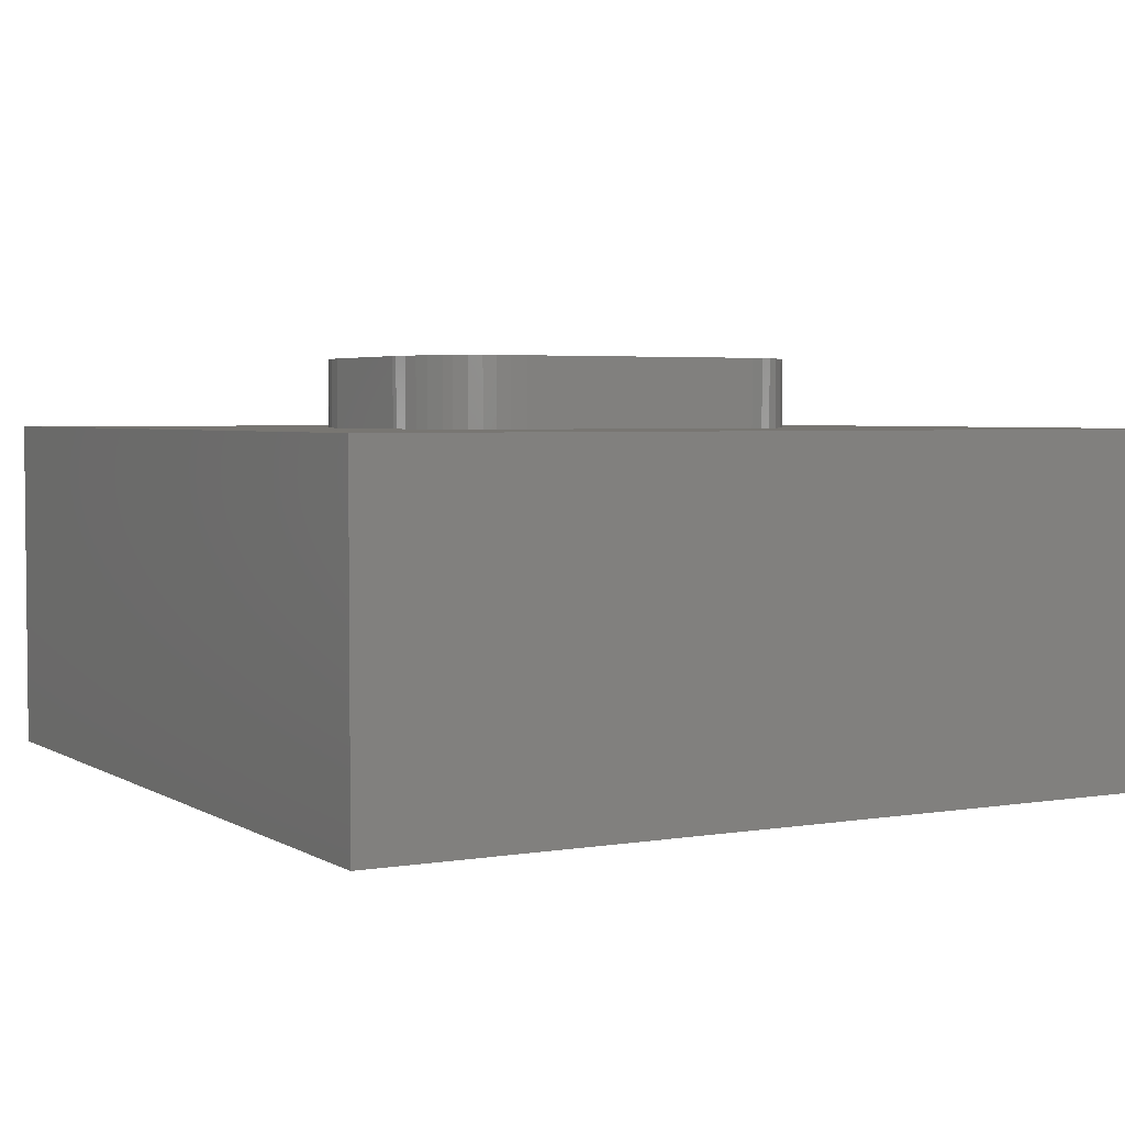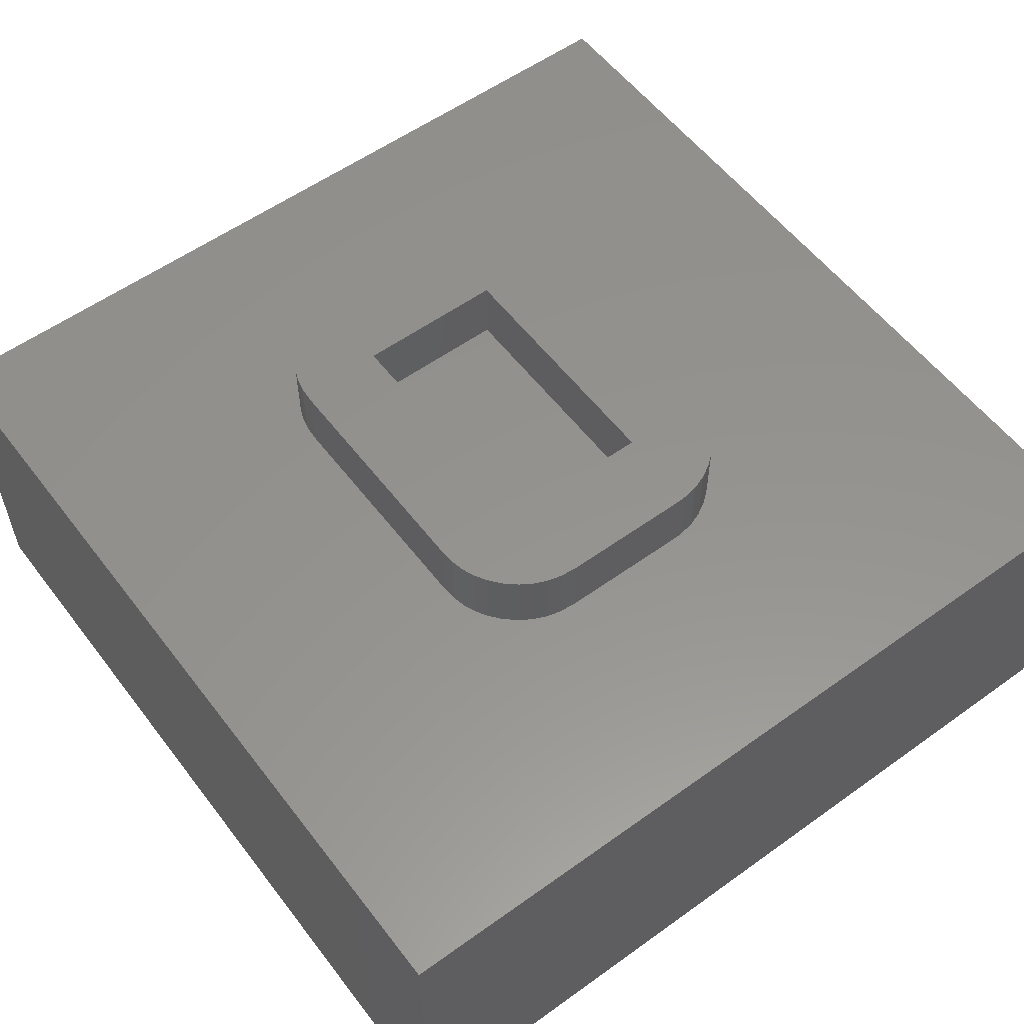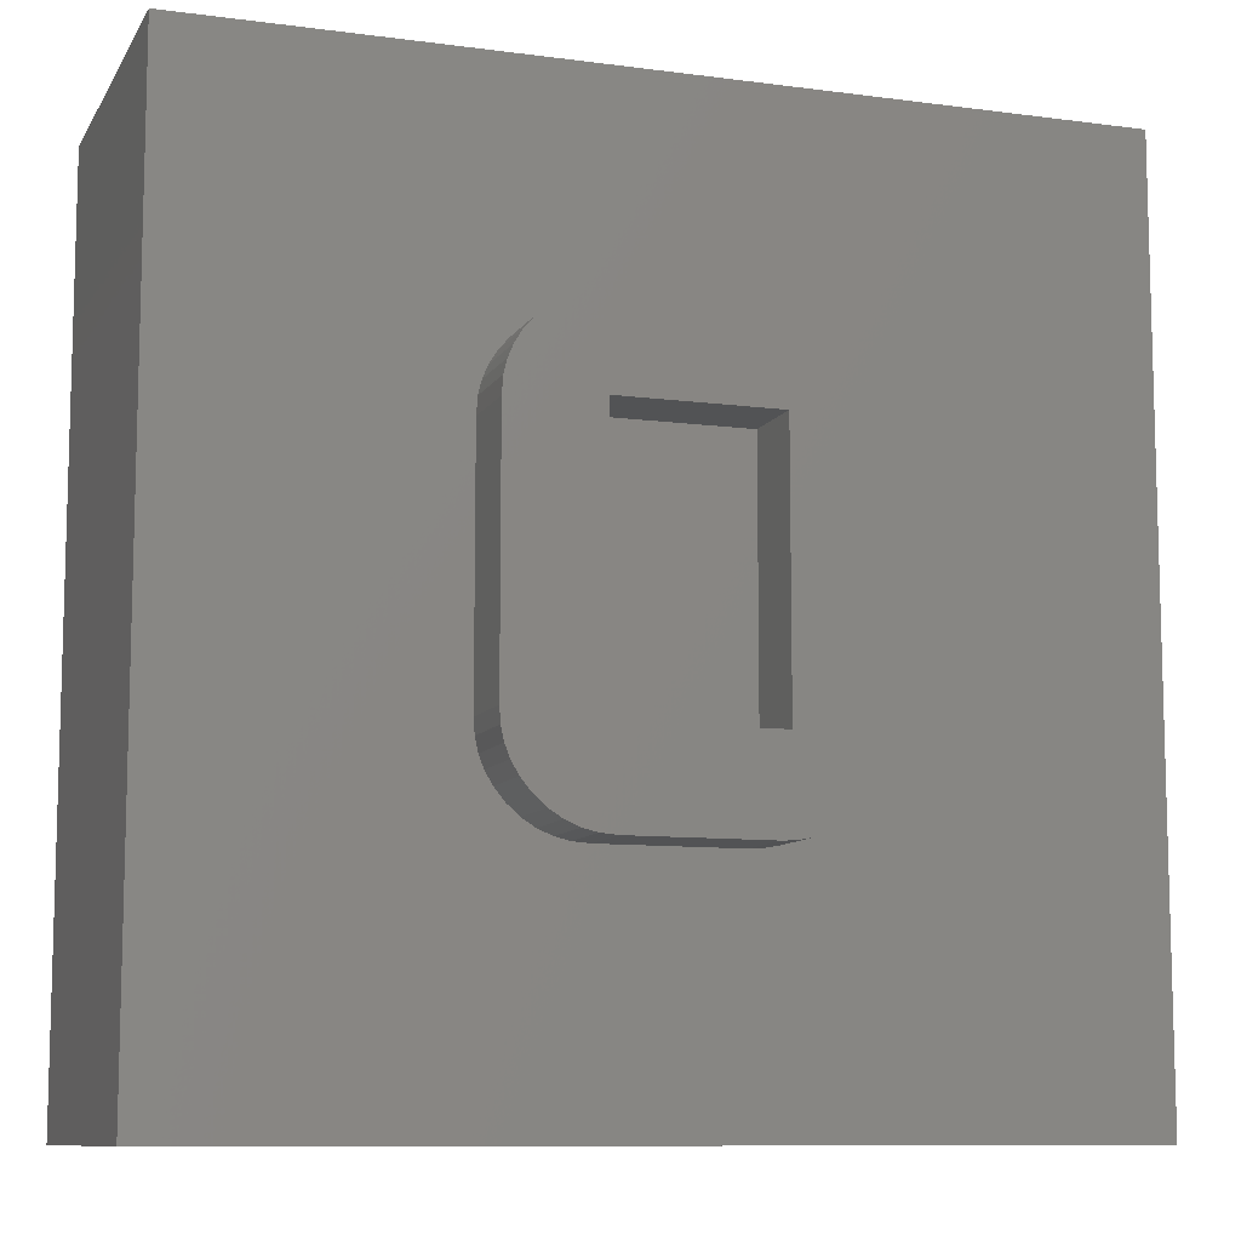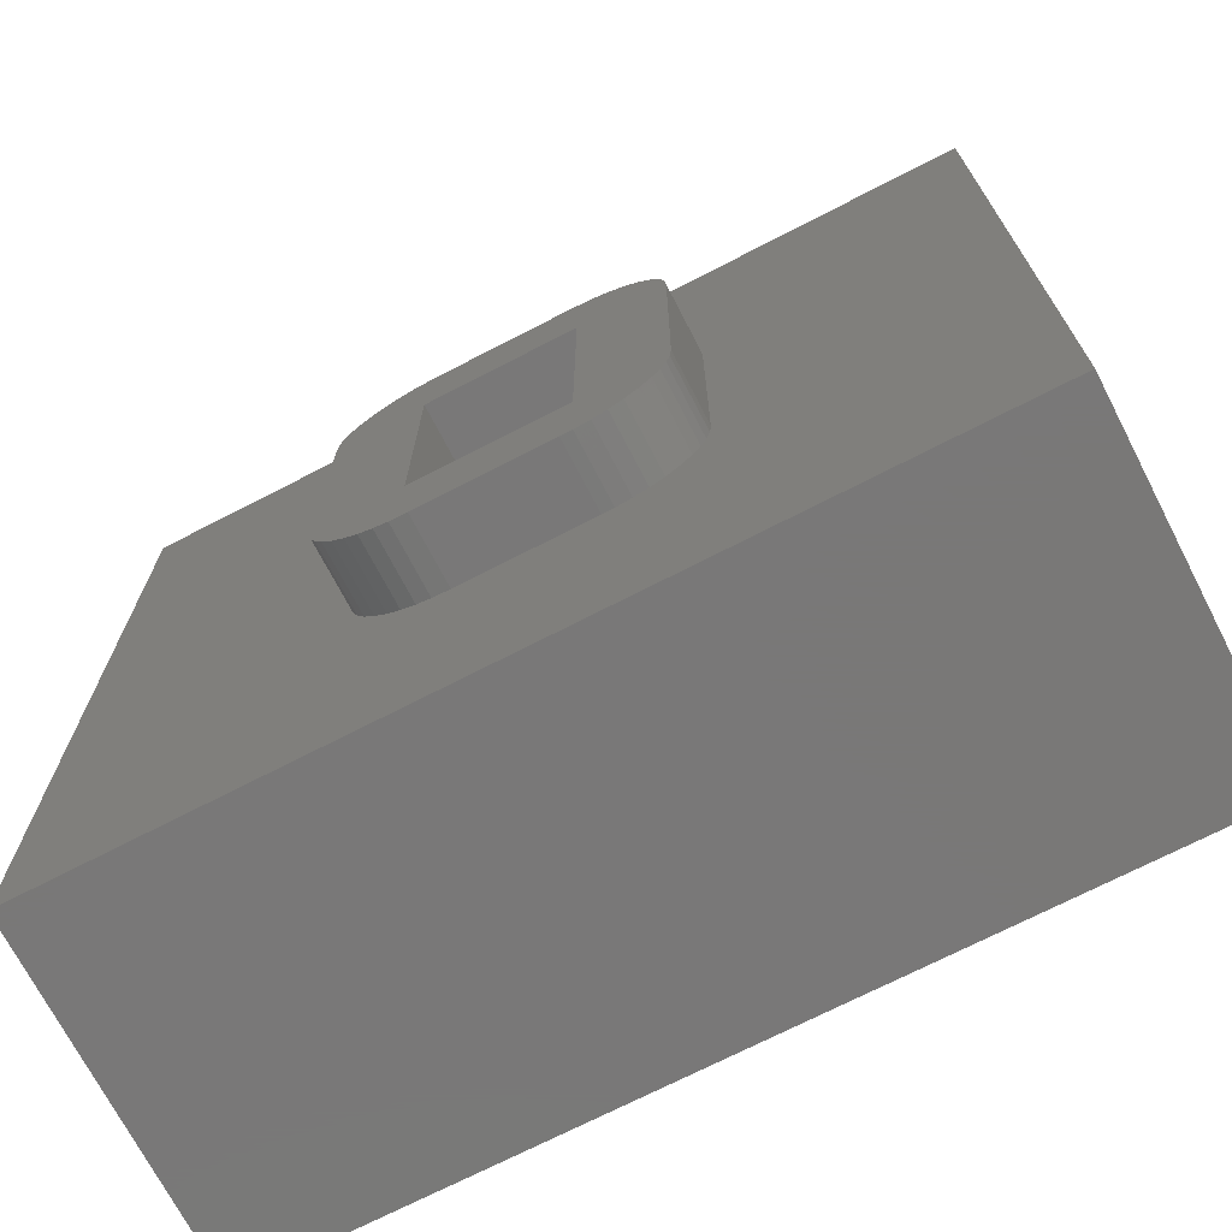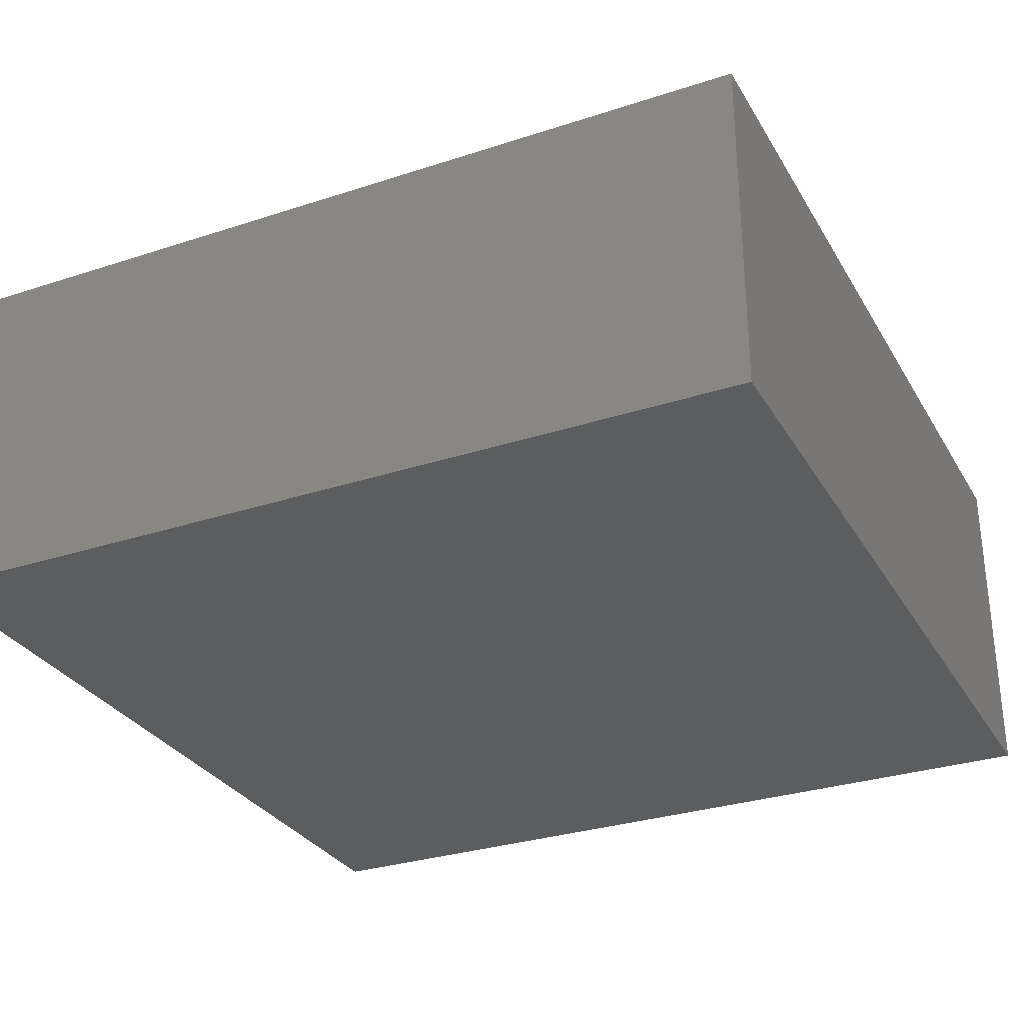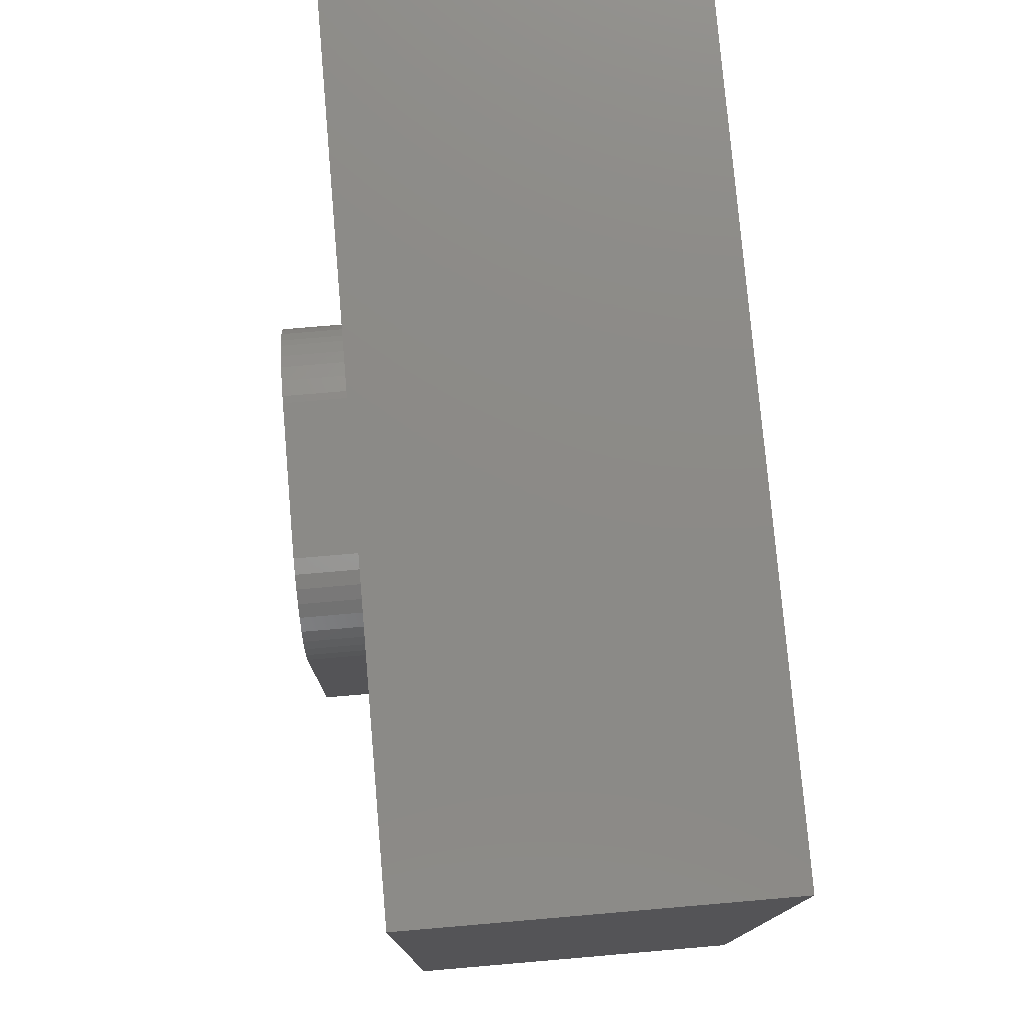
<metadata>
{"format":"stl","ext":"stl","renderer":"f3d","projection":"perspective","resolution":1024,"background":"white","views":[{"elev":3.6,"azim":-119.1,"up":"+Z"},{"elev":56.5,"azim":-36.9,"up":"+Z"},{"elev":-9.8,"azim":-19.0,"up":"+Y"},{"elev":-71.3,"azim":27.3,"up":"+Y"},{"elev":-30.3,"azim":-154.6,"up":"+Z"},{"elev":77.4,"azim":85.1,"up":"+Y"}]}
</metadata>
<code>
# stl→obj: 106 verts, 208 faces
v -2.555 -5.795 10
v -2.958 -5.698 10
v -12.5 -12.5 10
v 3.641 -5.074 10
v 3.293 -5.355 10
v 12.5 -12.5 10
v 2.897 -5.583 10
v 2.483 -5.734 10
v 2.038 -5.816 10
v 1.705 -5.833 10
v -2.061 -5.833 10
v 4.455 -3.582 10
v 4.355 -3.986 10
v -3.36 -5.528 10
v -3.726 -5.296 10
v -4.074 -4.988 10
v -4.795 4.255 10
v -4.703 4.638 10
v -12.5 12.5 10
v -4.556 4.989 10
v -4.353 5.325 10
v -3.489 6.12 10
v -3.125 6.3 10
v -2.708 6.427 10
v 3.989 5.354 10
v 4.202 5.016 10
v 12.5 12.5 10
v 4.351 4.673 10
v 4.202 -4.343 10
v 3.983 -4.688 10
v -4.368 -4.63 10
v -4.578 -4.27 10
v -4.718 -3.915 10
v -4.069 5.663 10
v -3.864 5.853 10
v 2.202 6.456 10
v 2.624 6.353 10
v 2.995 6.199 10
v 3.353 5.979 10
v 3.671 5.713 10
v 4.449 4.291 10
v 4.496 3.772 10
v 4.496 -3.095 10
v -4.804 -3.522 10
v -4.833 -3.095 10
v -4.833 3.772 10
v -2.26 6.487 10
v -2.061 6.495 10
v 1.705 6.495 10
v -12.5 -12.5 1.531e-15
v -12.5 12.5 0
v 12.5 -12.5 1.531e-15
v 12.5 12.5 0
v 4.202 5.016 12
v 3.989 5.354 12
v 3.671 5.713 12
v 1.997 -3.335 12
v 1.705 -5.833 12
v 2.038 -5.816 12
v 3.983 -4.688 12
v 4.202 -4.343 12
v 4.351 4.673 12
v 1.997 3.996 12
v -2.061 -5.833 12
v -2.335 -3.335 12
v -2.555 -5.795 12
v 2.483 -5.734 12
v 2.897 -5.583 12
v 3.293 -5.355 12
v 3.641 -5.074 12
v 2.624 6.353 12
v 2.202 6.456 12
v 1.705 6.495 12
v 4.449 4.291 12
v 4.496 3.772 12
v 4.496 -3.095 12
v 4.455 -3.582 12
v 4.355 -3.986 12
v -3.726 -5.296 12
v -3.36 -5.528 12
v -2.958 -5.698 12
v -3.864 5.853 12
v -2.335 3.996 12
v -2.26 6.487 12
v -3.489 6.12 12
v -2.708 6.427 12
v -3.125 6.3 12
v -4.069 5.663 12
v -4.353 5.325 12
v -4.556 4.989 12
v -4.833 -3.095 12
v -4.833 3.772 12
v -4.795 4.255 12
v -4.703 4.638 12
v -4.804 -3.522 12
v -4.718 -3.915 12
v -4.578 -4.27 12
v -4.074 -4.988 12
v -4.368 -4.63 12
v 3.353 5.979 12
v 2.995 6.199 12
v -2.061 6.495 12
v 1.997 -3.335 10
v 1.997 3.996 10
v -2.335 3.996 10
v -2.335 -3.335 10
f 1 2 3
f 4 5 6
f 6 5 7
f 6 7 8
f 8 9 6
f 6 9 10
f 6 10 3
f 3 10 11
f 3 11 1
f 12 13 6
f 2 14 3
f 3 14 15
f 3 15 16
f 17 18 19
f 19 18 20
f 19 20 21
f 22 23 19
f 19 23 24
f 25 26 27
f 27 26 28
f 13 29 6
f 6 29 30
f 6 30 4
f 16 31 3
f 3 31 32
f 3 32 33
f 21 34 19
f 19 34 35
f 19 35 22
f 36 37 27
f 27 37 38
f 38 39 27
f 27 39 40
f 27 40 25
f 28 41 27
f 27 41 42
f 27 42 6
f 6 42 43
f 6 43 12
f 33 44 3
f 3 44 45
f 3 45 19
f 19 45 46
f 19 46 17
f 24 47 19
f 19 47 48
f 19 48 27
f 27 48 49
f 27 49 36
f 3 19 50
f 50 19 51
f 6 3 52
f 52 3 50
f 27 6 53
f 53 6 52
f 19 27 51
f 51 27 53
f 53 52 51
f 51 52 50
f 54 55 56
f 57 58 59
f 60 61 57
f 62 54 63
f 58 57 64
f 64 57 65
f 64 65 66
f 67 68 59
f 59 68 69
f 59 69 57
f 57 69 70
f 57 70 60
f 71 72 73
f 74 62 75
f 75 62 63
f 75 63 76
f 76 63 57
f 76 57 77
f 77 57 61
f 77 61 78
f 79 80 81
f 82 83 84
f 82 84 85
f 85 84 86
f 85 86 87
f 82 88 83
f 83 88 89
f 83 89 90
f 91 65 92
f 92 65 83
f 92 83 93
f 93 83 90
f 93 90 94
f 91 95 65
f 65 95 96
f 65 96 97
f 81 66 79
f 79 66 65
f 79 65 98
f 98 65 97
f 98 97 99
f 54 56 63
f 63 56 100
f 63 100 101
f 101 71 63
f 63 71 73
f 63 73 83
f 83 73 102
f 83 102 84
f 58 10 9
f 58 9 59
f 59 9 8
f 59 8 67
f 67 8 7
f 67 7 68
f 68 7 5
f 68 5 69
f 69 5 4
f 69 4 70
f 70 4 30
f 70 30 60
f 60 30 29
f 60 29 61
f 61 29 13
f 61 13 78
f 78 13 12
f 78 12 77
f 77 12 43
f 77 43 76
f 75 76 42
f 42 76 43
f 75 42 41
f 75 41 74
f 74 41 28
f 74 28 62
f 62 28 26
f 62 26 54
f 54 26 25
f 54 25 55
f 55 25 40
f 55 40 56
f 56 40 39
f 56 39 100
f 100 39 38
f 100 38 101
f 101 38 37
f 101 37 71
f 71 37 36
f 71 36 72
f 72 36 49
f 72 49 73
f 102 73 48
f 48 73 49
f 102 48 47
f 102 47 84
f 84 47 24
f 84 24 86
f 86 24 23
f 86 23 87
f 87 23 22
f 87 22 85
f 85 22 35
f 85 35 82
f 82 35 34
f 82 34 88
f 88 34 21
f 88 21 89
f 89 21 20
f 89 20 90
f 90 20 18
f 90 18 94
f 94 18 17
f 94 17 93
f 93 17 46
f 93 46 92
f 91 92 45
f 45 92 46
f 91 45 44
f 91 44 95
f 95 44 33
f 95 33 96
f 96 33 32
f 96 32 97
f 97 32 31
f 97 31 99
f 99 31 16
f 99 16 98
f 98 16 15
f 98 15 79
f 79 15 14
f 79 14 80
f 80 14 2
f 80 2 81
f 81 2 1
f 81 1 66
f 66 1 11
f 66 11 64
f 58 64 10
f 10 64 11
f 57 63 103
f 103 63 104
f 63 83 104
f 104 83 105
f 83 65 105
f 105 65 106
f 65 57 106
f 106 57 103
f 105 106 104
f 104 106 103

</code>
